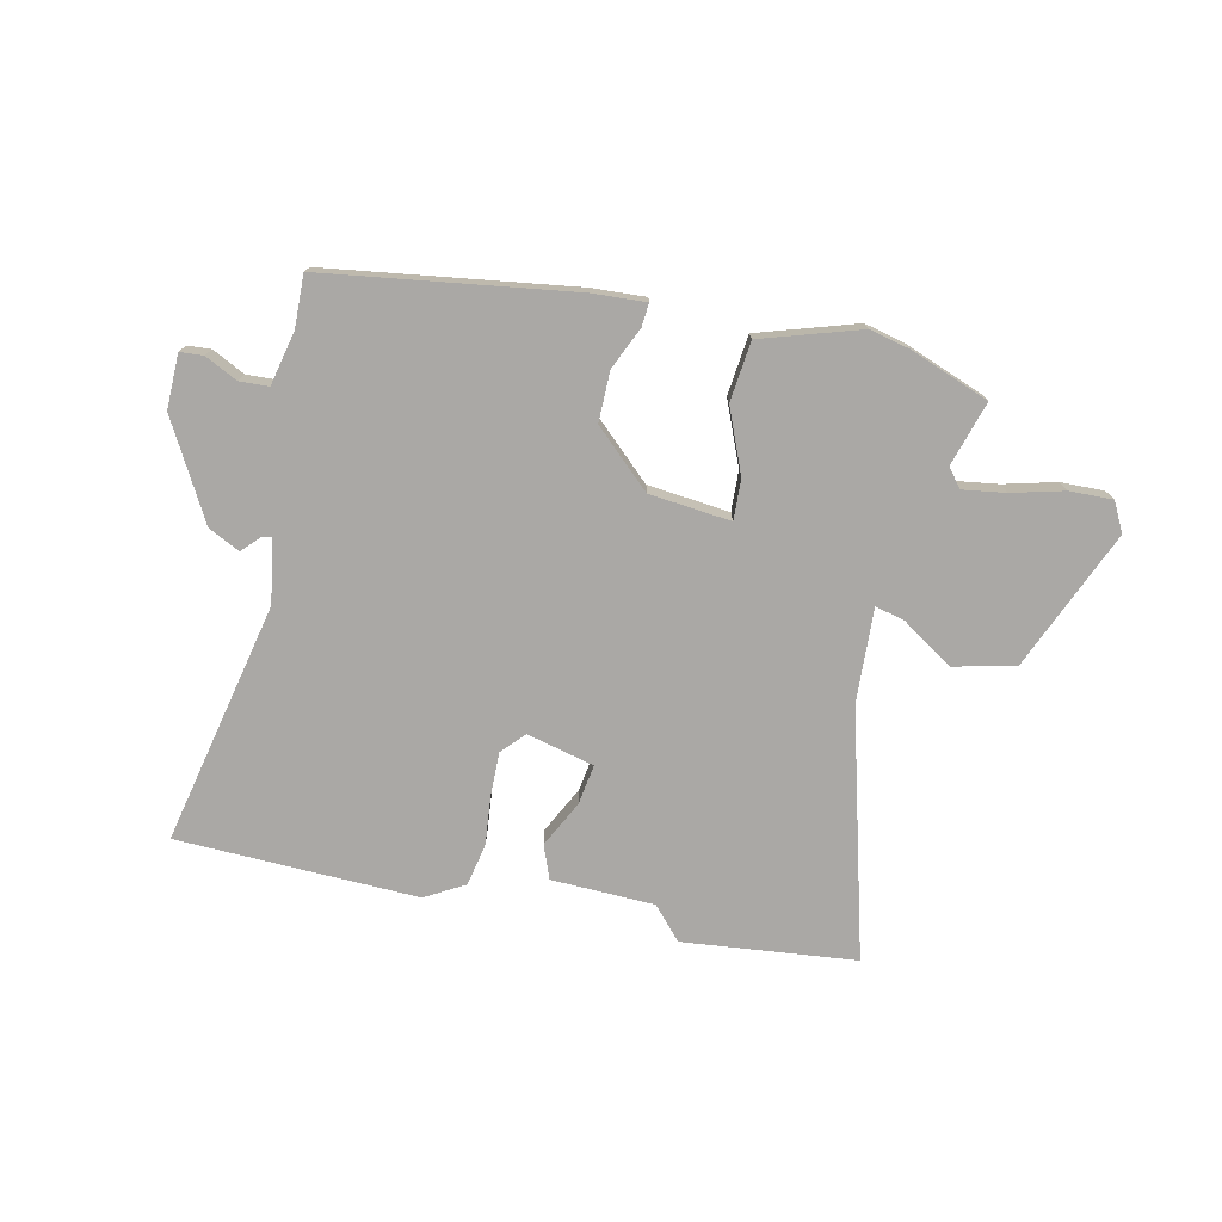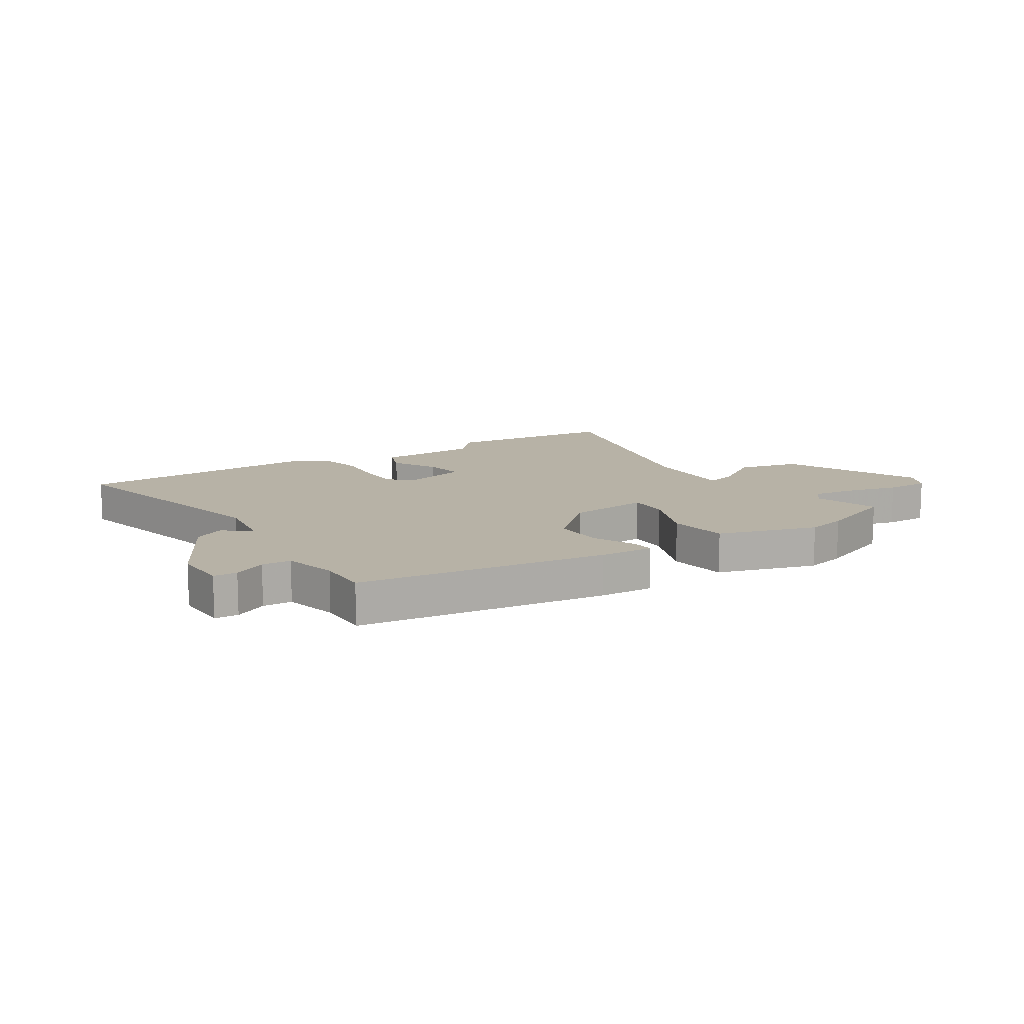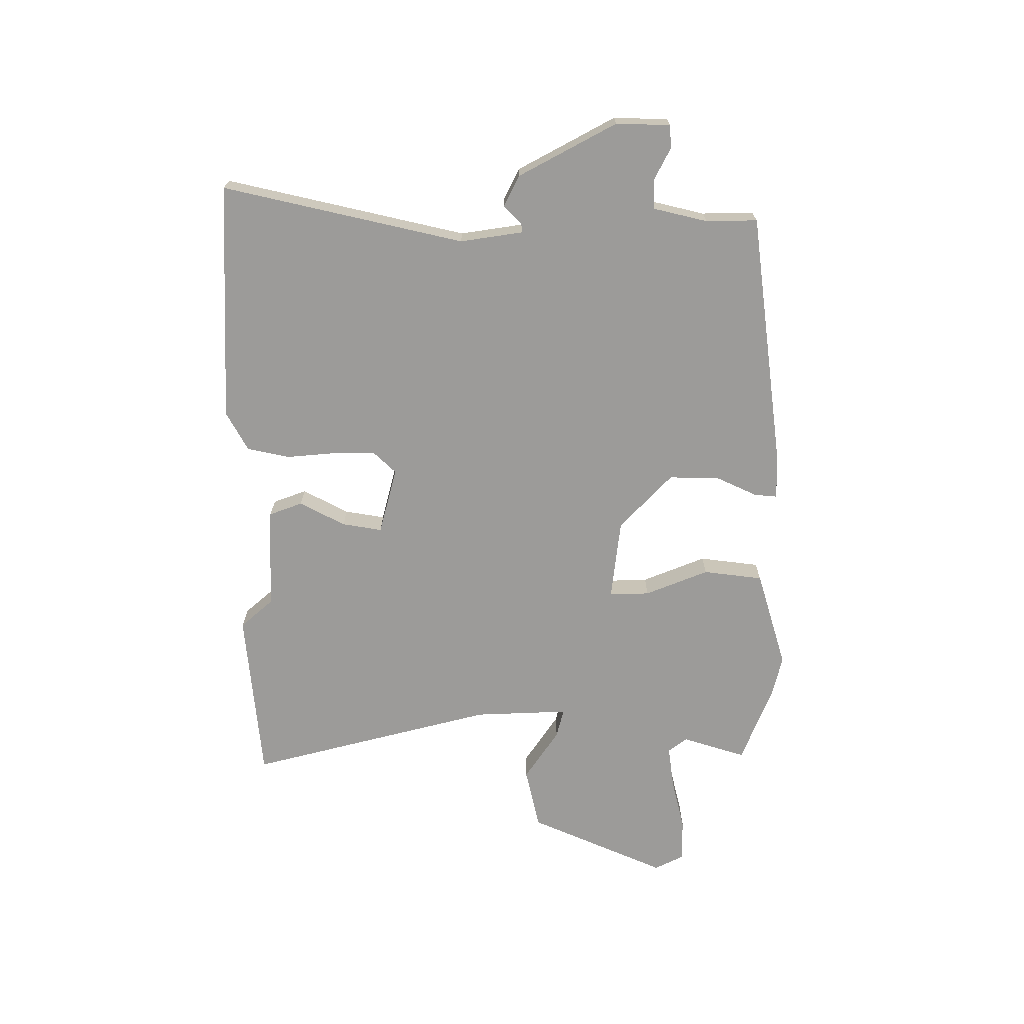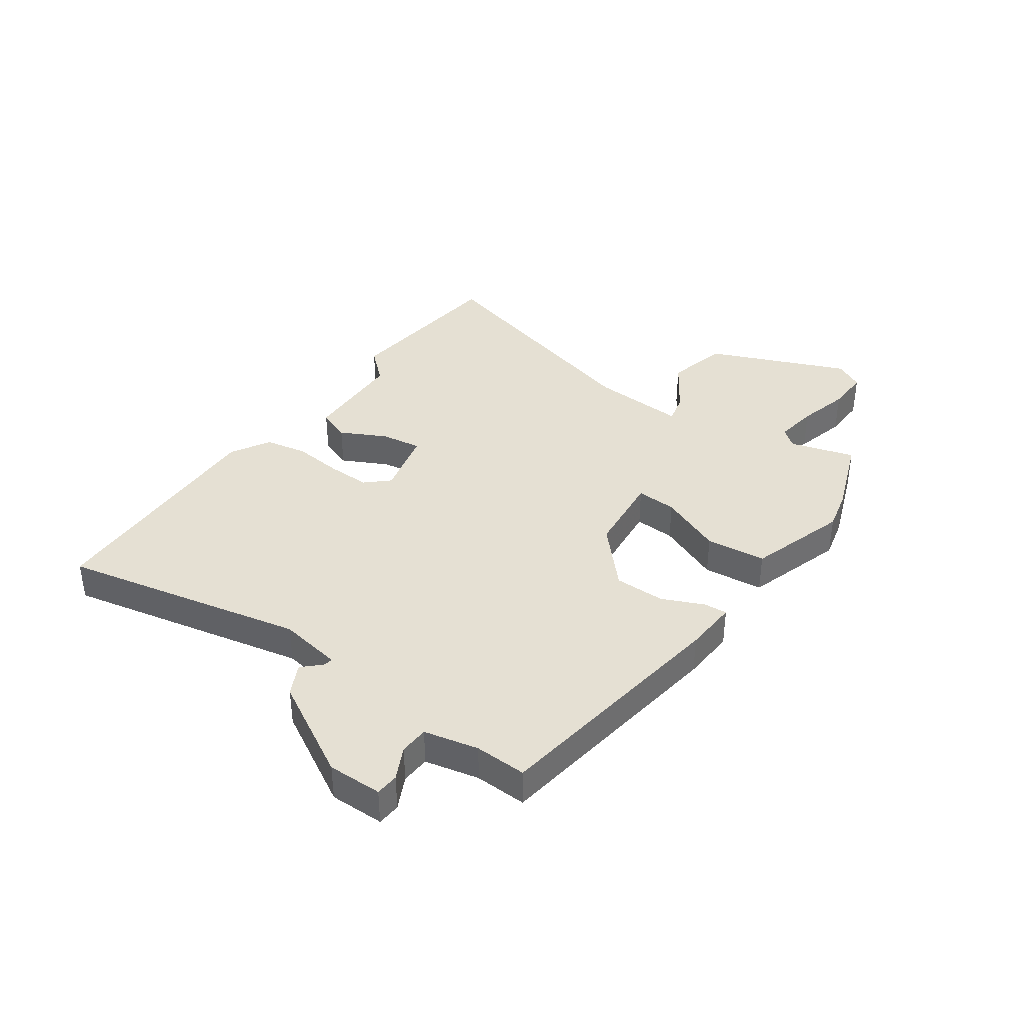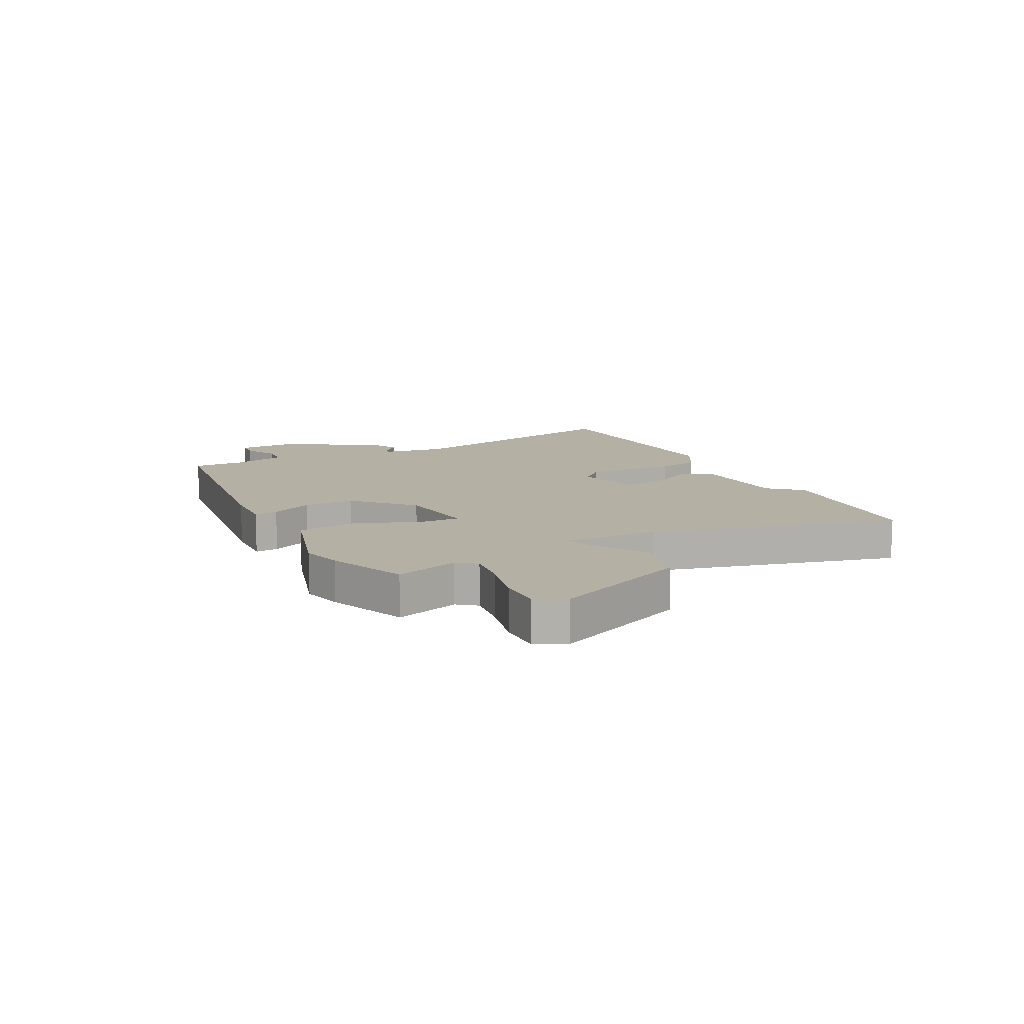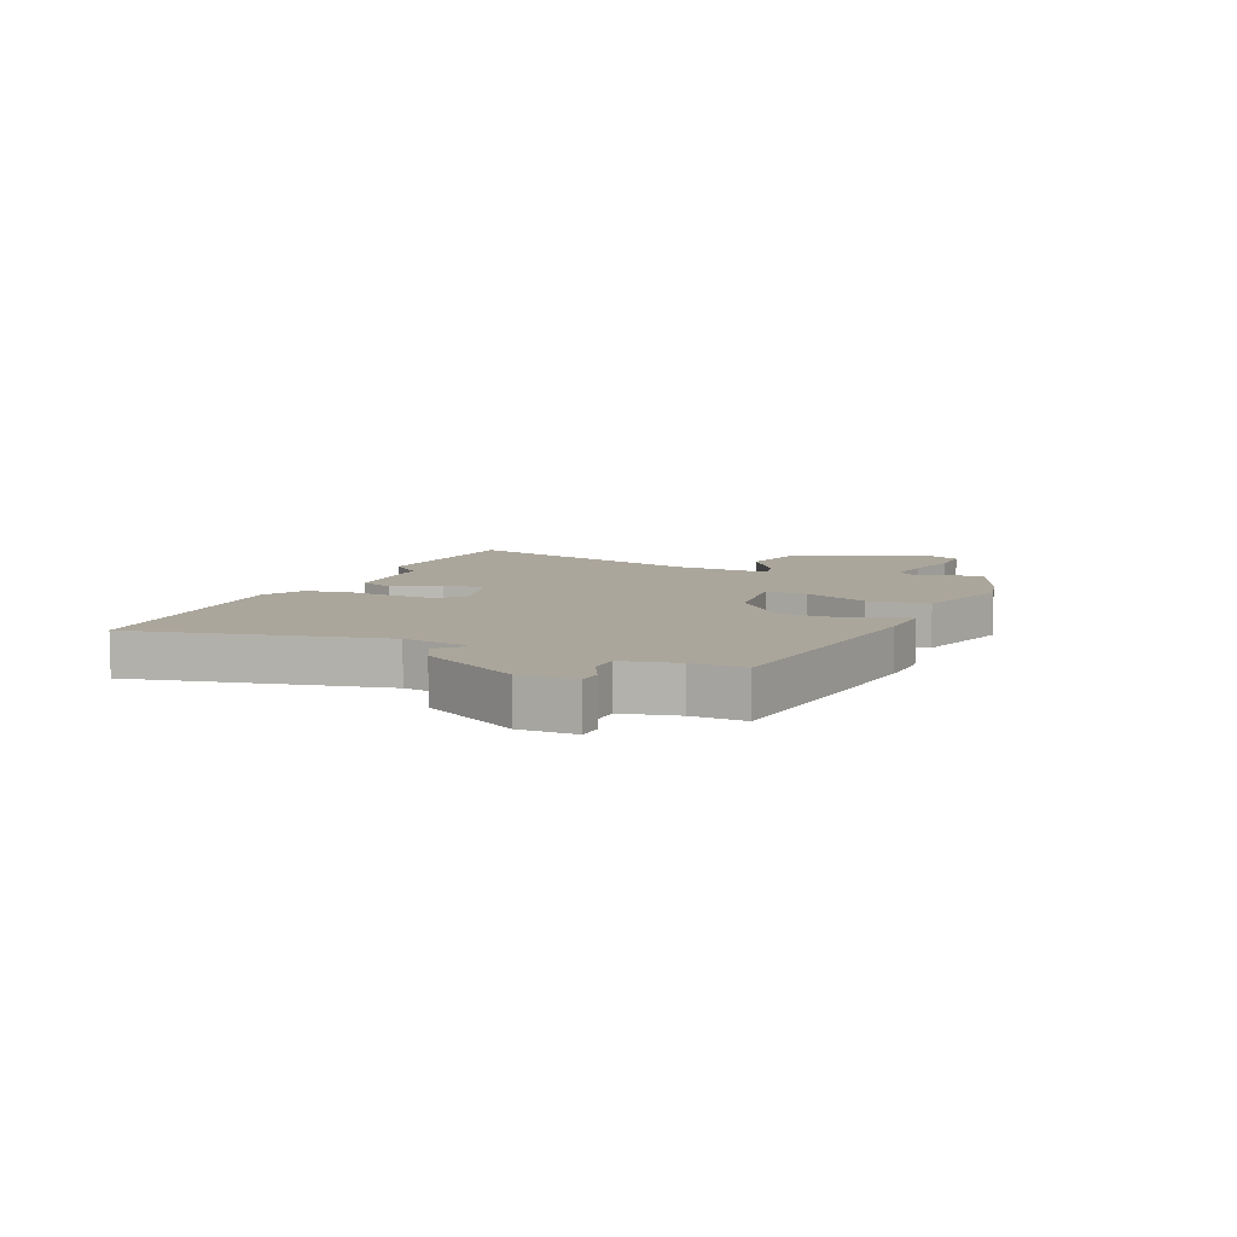
<metadata>
{"format":"obj","ext":"obj","renderer":"f3d","projection":"perspective","resolution":1024,"background":"white","views":[{"elev":-75.2,"azim":166.1,"up":"+Y"},{"elev":12.3,"azim":145.2,"up":"+Y"},{"elev":-69.7,"azim":87.8,"up":"+Y"},{"elev":38.2,"azim":124.0,"up":"+Y"},{"elev":11.6,"azim":-119.4,"up":"+Y"},{"elev":8.0,"azim":111.7,"up":"+Y"}]}
</metadata>
<code>
v -0.629 0.07 0.483
v -0.325 0.07 0.523
v -0.273 0.07 0.468
v -0.091 0.07 0.467
v -0.067 0.07 0.409
v -0.106 0.07 0.327
v -0.115 0.07 0.256
v 0.004 0.07 0.23
v 0.04 0.07 0.271
v 0.037 0.07 0.346
v 0.026 0.07 0.433
v 0.039 0.07 0.508
v 0.107 0.07 0.549
v 0.532 0.07 0.547
v 0.451 0.07 0.118
v 0.472 0.07 0.007
v 0.489 0.07 0.011
v 0.518 0.07 0.043
v 0.574 0.07 0.017
v 0.673 0.07 -0.151
v 0.674 0.07 -0.247
v 0.633 0.07 -0.251
v 0.575 0.07 -0.224
v 0.524 0.07 -0.228
v 0.505 0.07 -0.324
v 0.51 0.07 -0.415
v 0.076 0.07 -0.489
v -0.018 0.07 -0.497
v -0.016 0.07 -0.456
v 0.015 0.07 -0.382
v 0.013 0.07 -0.293
v -0.088 0.07 -0.204
v -0.232 0.07 -0.193
v -0.227 0.07 -0.264
v -0.178 0.07 -0.374
v -0.187 0.07 -0.48
v -0.359 0.07 -0.539
v -0.431 0.07 -0.524
v -0.571 0.07 -0.475
v -0.54 0.07 -0.361
v -0.567 0.07 -0.329
v -0.642 0.07 -0.342
v -0.733 0.07 -0.368
v -0.809 0.07 -0.372
v -0.837 0.07 -0.321
v -0.74 0.07 -0.074
v -0.632 0.07 -0.045
v -0.54 0.07 -0.102
v -0.488 0.07 -0.113
v -0.501 0.07 0.053
v -0.629 0 0.483
v -0.325 0 0.523
v -0.273 0 0.468
v -0.091 0 0.467
v -0.067 0 0.409
v -0.106 0 0.327
v -0.115 0 0.256
v 0.004 0 0.23
v 0.04 0 0.271
v 0.037 0 0.346
v 0.026 0 0.433
v 0.039 0 0.508
v 0.107 0 0.549
v 0.532 0 0.547
v 0.451 0 0.118
v 0.472 0 0.007
v 0.489 0 0.011
v 0.518 0 0.043
v 0.574 0 0.017
v 0.673 0 -0.151
v 0.674 0 -0.247
v 0.633 0 -0.251
v 0.575 0 -0.224
v 0.524 0 -0.228
v 0.505 0 -0.324
v 0.51 0 -0.415
v 0.076 0 -0.489
v -0.018 0 -0.497
v -0.016 0 -0.456
v 0.015 0 -0.382
v 0.013 0 -0.293
v -0.088 0 -0.204
v -0.232 0 -0.193
v -0.227 0 -0.264
v -0.178 0 -0.374
v -0.187 0 -0.48
v -0.359 0 -0.539
v -0.431 0 -0.524
v -0.571 0 -0.475
v -0.54 0 -0.361
v -0.567 0 -0.329
v -0.642 0 -0.342
v -0.733 0 -0.368
v -0.809 0 -0.372
v -0.837 0 -0.321
v -0.74 0 -0.074
v -0.632 0 -0.045
v -0.54 0 -0.102
v -0.488 0 -0.113
v -0.501 0 0.053
f 46 47 48
f 45 46 48
f 44 45 48
f 43 44 48
f 42 43 48
f 41 42 48 49
f 40 41 49
f 38 39 40
f 37 38 40
f 36 37 40
f 35 36 40
f 34 35 40
f 33 34 40 49
f 32 33 49 50
f 28 29 30
f 27 28 30
f 26 27 30
f 25 26 30
f 24 25 30 31
f 21 22 23
f 20 21 23
f 19 20 23
f 18 19 23
f 17 18 23
f 16 17 23 24
f 13 14 15
f 12 13 15
f 11 12 15
f 10 11 15
f 9 10 15 16
f 24 31 32
f 16 24 32
f 9 16 32
f 8 9 32
f 3 4 5 6
f 1 2 3
f 50 1 3
f 32 50 3
f 7 8 32
f 7 32 3
f 3 6 7
f 98 97 96
f 98 96 95
f 98 95 94
f 98 94 93
f 98 93 92
f 99 98 92 91
f 99 91 90
f 90 89 88
f 90 88 87
f 90 87 86
f 90 86 85
f 90 85 84
f 99 90 84 83
f 100 99 83 82
f 80 79 78
f 80 78 77
f 80 77 76
f 80 76 75
f 81 80 75 74
f 73 72 71
f 73 71 70
f 73 70 69
f 73 69 68
f 73 68 67
f 74 73 67 66
f 65 64 63
f 65 63 62
f 65 62 61
f 65 61 60
f 66 65 60 59
f 82 81 74
f 82 74 66
f 82 66 59
f 82 59 58
f 56 55 54 53
f 53 52 51
f 53 51 100
f 53 100 82
f 82 58 57
f 53 82 57
f 57 56 53
f 1 51 52 2
f 2 52 53 3
f 3 53 54 4
f 4 54 55 5
f 5 55 56 6
f 6 56 57 7
f 7 57 58 8
f 8 58 59 9
f 9 59 60 10
f 10 60 61 11
f 11 61 62 12
f 12 62 63 13
f 13 63 64 14
f 14 64 65 15
f 15 65 66 16
f 16 66 67 17
f 17 67 68 18
f 18 68 69 19
f 19 69 70 20
f 20 70 71 21
f 21 71 72 22
f 22 72 73 23
f 23 73 74 24
f 24 74 75 25
f 25 75 76 26
f 26 76 77 27
f 27 77 78 28
f 28 78 79 29
f 29 79 80 30
f 30 80 81 31
f 31 81 82 32
f 32 82 83 33
f 33 83 84 34
f 34 84 85 35
f 35 85 86 36
f 36 86 87 37
f 37 87 88 38
f 38 88 89 39
f 39 89 90 40
f 40 90 91 41
f 41 91 92 42
f 42 92 93 43
f 43 93 94 44
f 44 94 95 45
f 45 95 96 46
f 46 96 97 47
f 47 97 98 48
f 48 98 99 49
f 49 99 100 50
f 50 100 51 1

</code>
